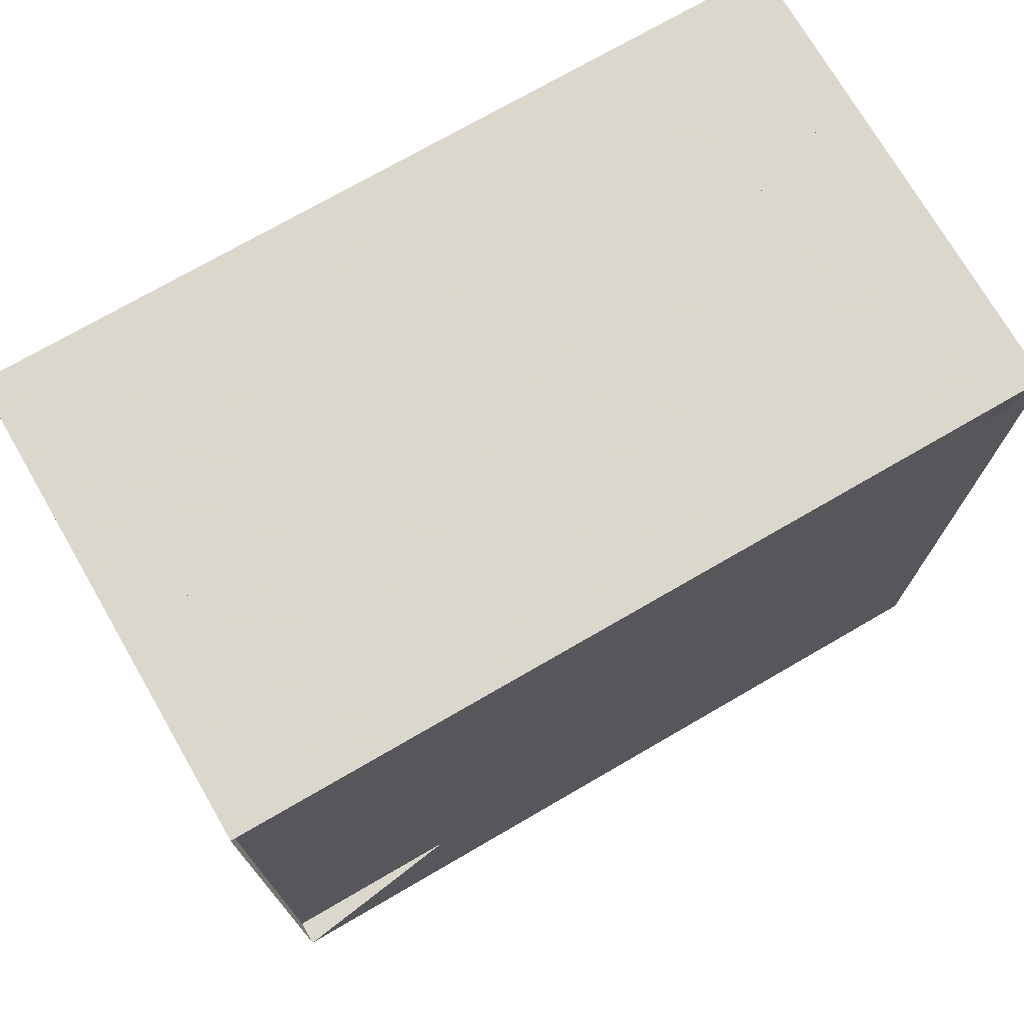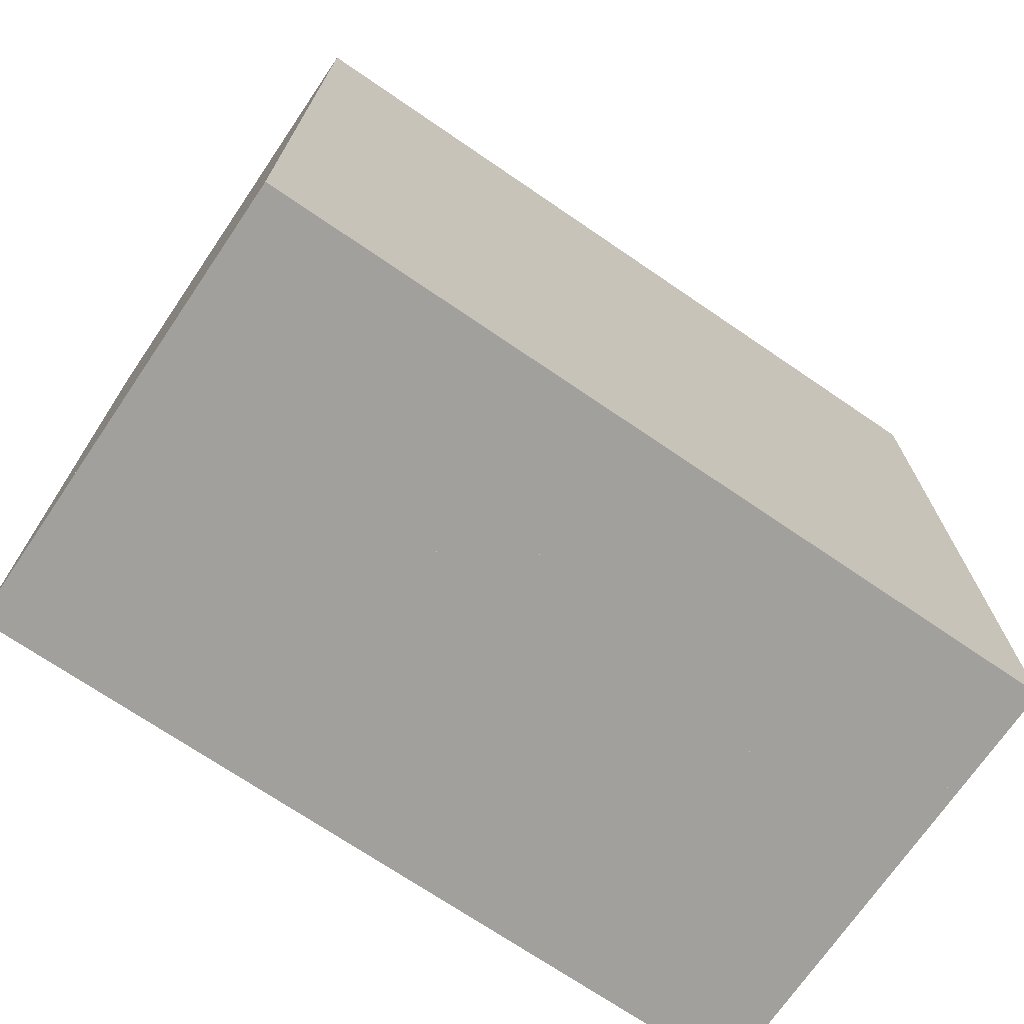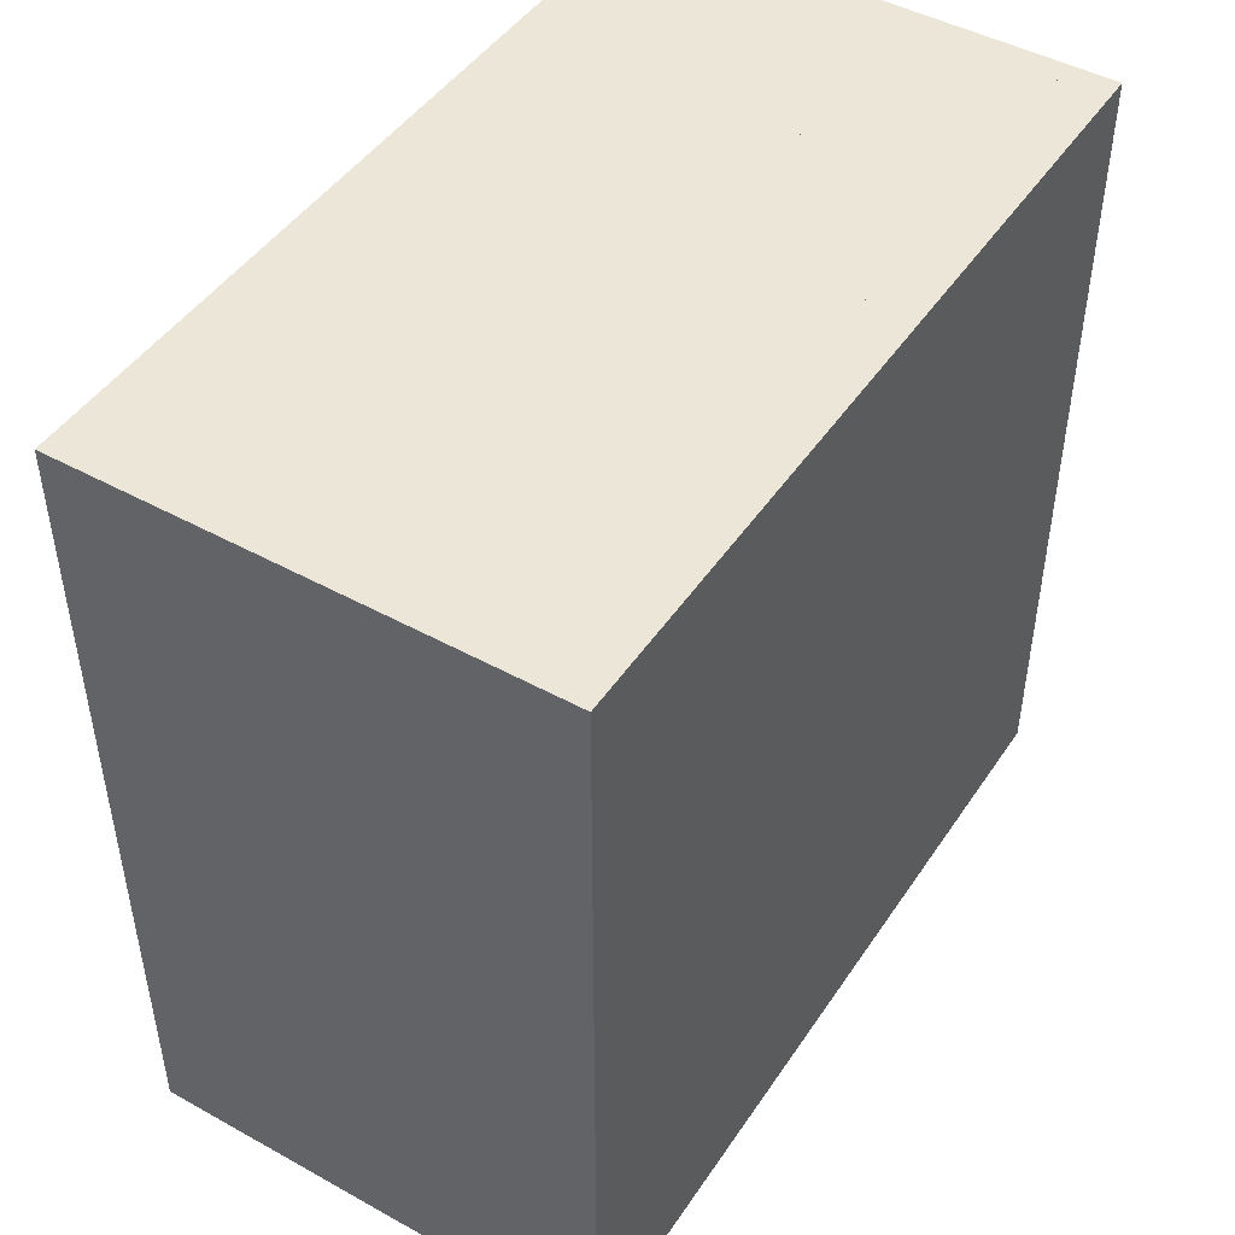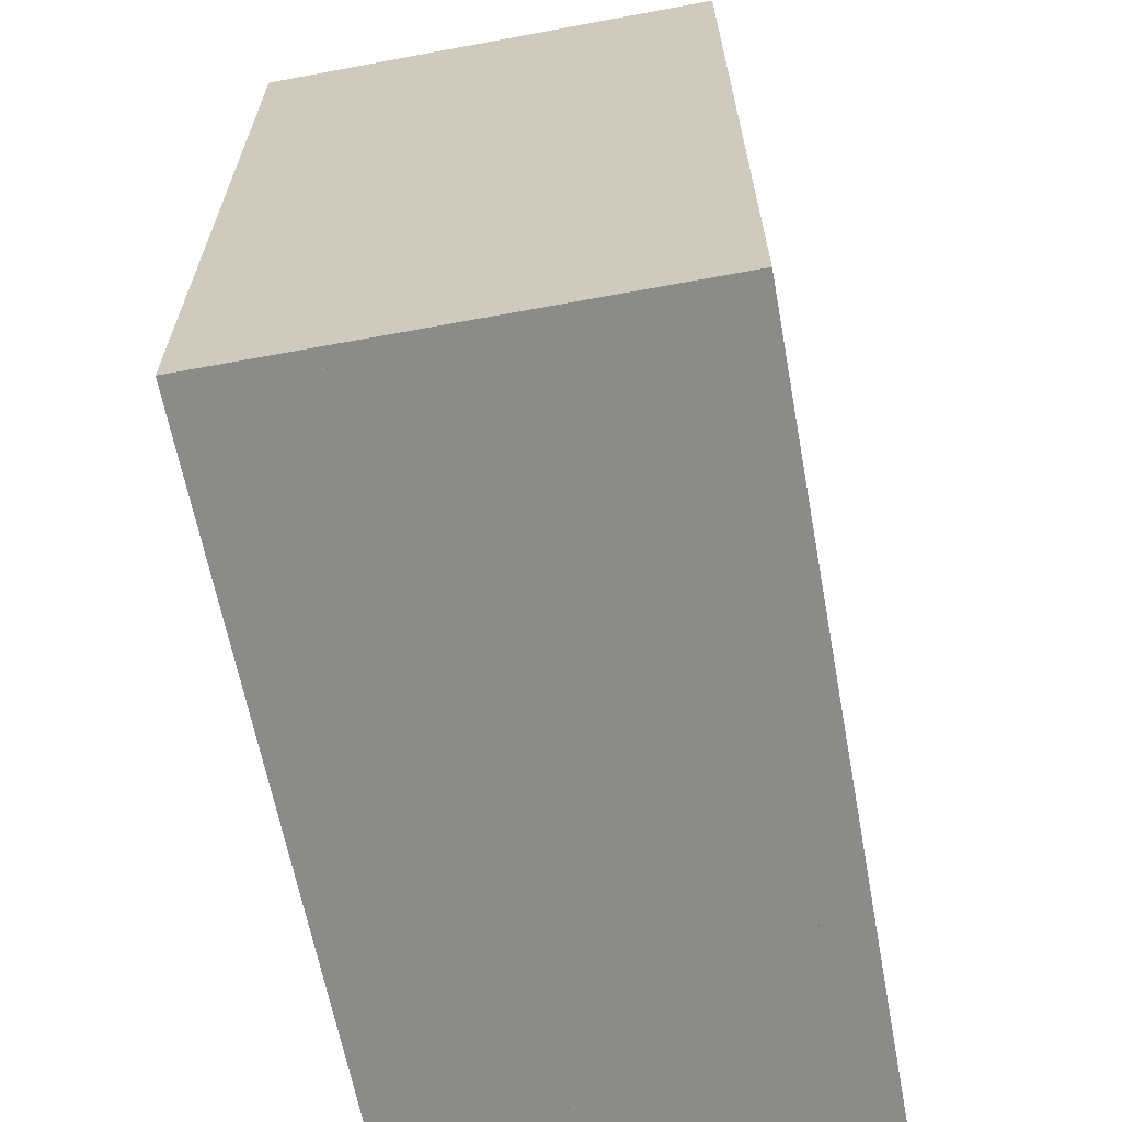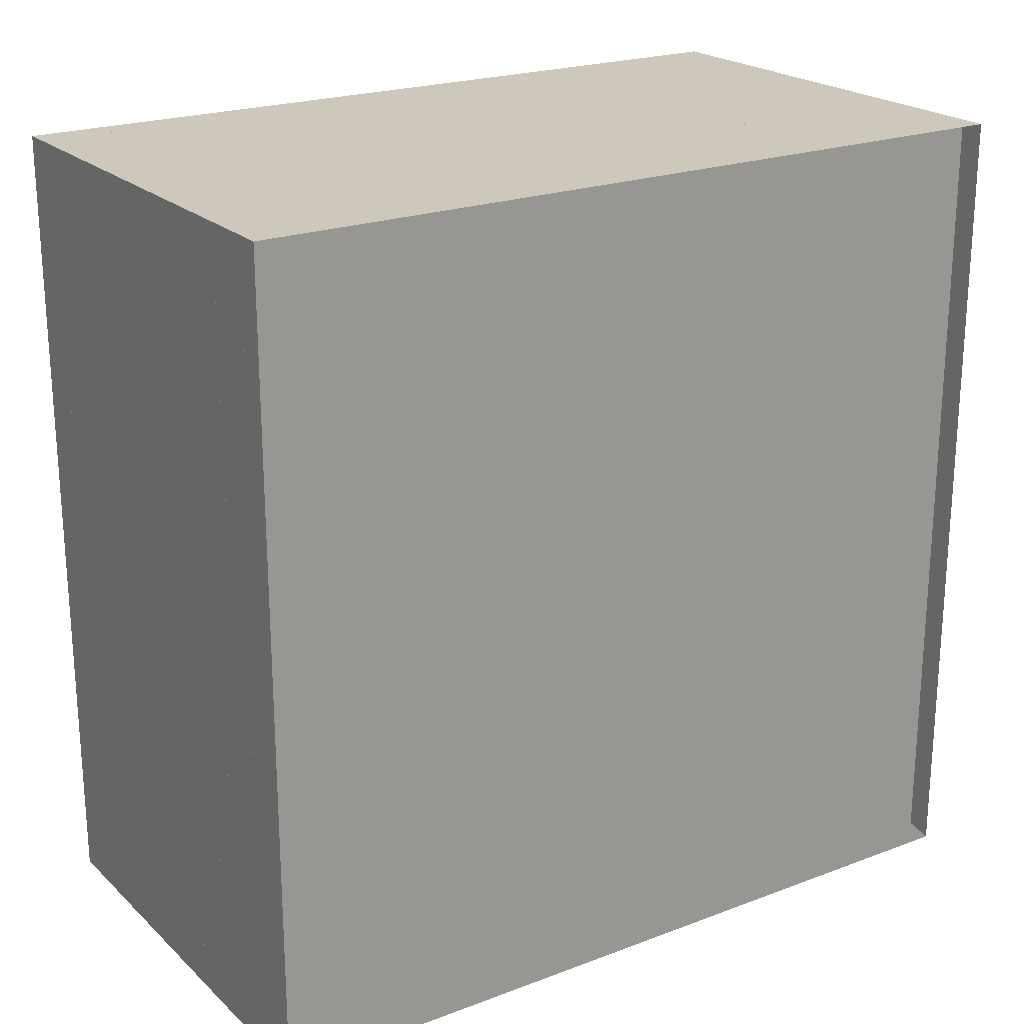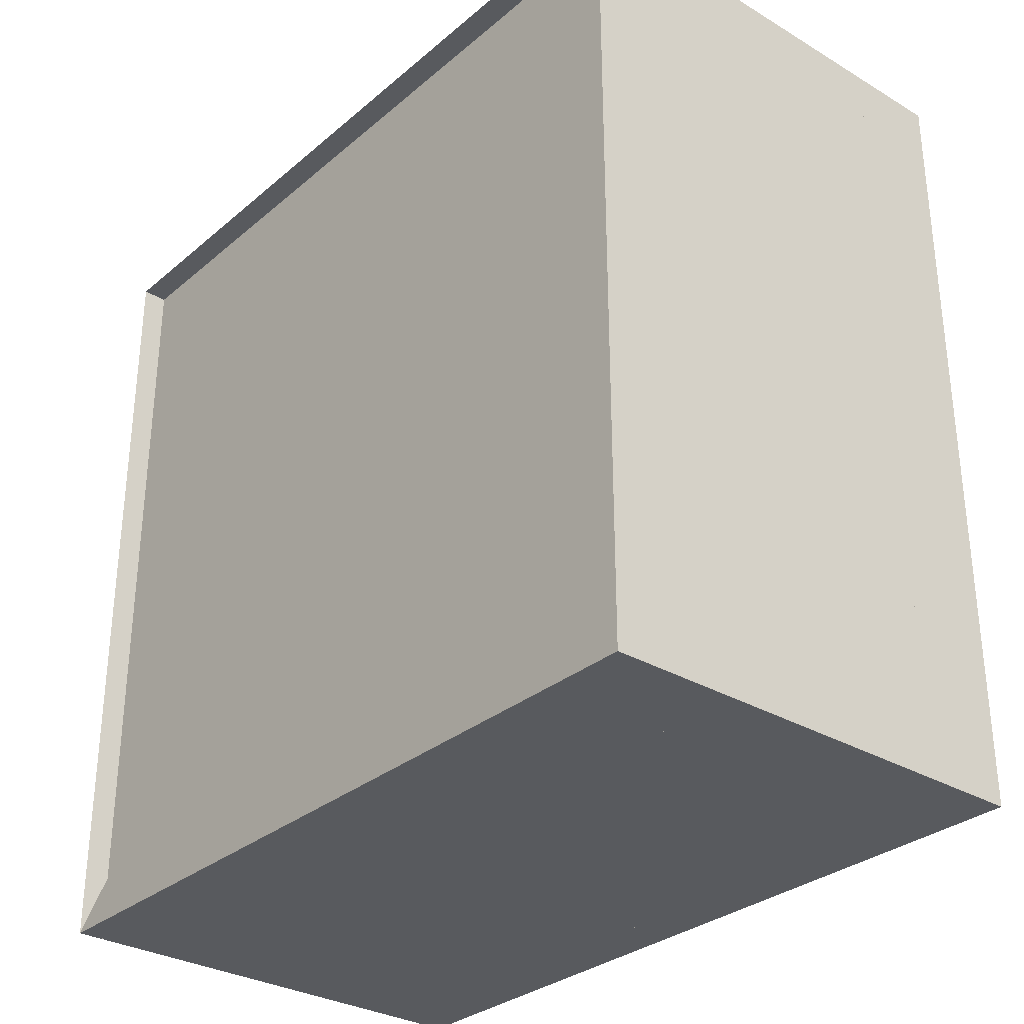
<metadata>
{"format":"obj","ext":"obj","renderer":"f3d","projection":"perspective","resolution":1024,"background":"white","views":[{"elev":73.4,"azim":-120.1,"up":"+Z"},{"elev":-71.6,"azim":55.7,"up":"+Z"},{"elev":46.6,"azim":32.1,"up":"+Y"},{"elev":-63.7,"azim":10.6,"up":"+Y"},{"elev":21.9,"azim":-123.3,"up":"+Y"},{"elev":-31.1,"azim":-40.2,"up":"+Z"}]}
</metadata>
<code>
v 0 -1 -1
v 0 -1 1
v 0 1 1
v 0 1 -1
v 0.06315 -1 -1
v 0.06315 -1 1
v 0.06315 1 1
v 0.06315 1 -1
v 0.1263 -1 -1
v 0.1263 -1 1
v 0.1263 1 1
v 0.1263 1 -1
v 0.1894 -1 -1
v 0.1894 -1 1
v 0.1894 1 1
v 0.1894 1 -1
v 0.2525 -1 -1
v 0.2525 -1 1
v 0.2525 1 1
v 0.2525 1 -1
v 0.3155 -1 -1
v 0.3155 -1 1
v 0.3155 1 1
v 0.3155 1 -1
v 0.3783 -1 -1
v 0.3783 -1 1
v 0.3783 1 1
v 0.3783 1 -1
v 0.4409 -1 -1
v 0.4409 -1 1
v 0.4409 1 1
v 0.4409 1 -1
v 0.5032 -1 -1
v 0.5032 -1 1
v 0.5032 1 1
v 0.5032 1 -1
v 0.565 -1 -1
v 0.565 -1 1
v 0.565 1 1
v 0.565 1 -1
v 0.6262 -1 -1
v 0.6262 -1 1
v 0.6262 1 1
v 0.6262 1 -1
v 0.6867 -1 -1
v 0.6867 -1 1
v 0.6867 1 1
v 0.6867 1 -1
v 0.7464 -1 -1
v 0.7464 -1 1
v 0.7464 1 1
v 0.7464 1 -1
v 0.8054 -1 -1
v 0.8054 -1 1
v 0.8054 1 1
v 0.8054 1 -1
v 0.8638 -1 -1
v 0.8638 -1 1
v 0.8638 1 1
v 0.8638 1 -1
v 0.9219 -1 -1
v 0.9219 -1 1
v 0.9219 1 1
v 0.9219 1 -1
v 0.9797 -1 -1
v 0.9797 -1 1
v 0.9797 1 1
v 0.9797 1 -1
v 1.038 -1 -1
v 1.038 -1 1
v 1.038 1 1
v 1.038 1 -1
v 1.095 -1 -1
v 1.095 -1 1
v 1.095 1 1
v 1.095 1 -1
v 1.153 -1 -1
v 1.153 -1 1
v 1.153 1 1
v 1.153 1 -1
f 1 2 4 5
f 5 6 7 8
f 5 6 2 1
f 6 7 3 2
f 7 8 4 3
f 8 5 1 4
f 9 10 11 12
f 9 10 6 5
f 10 11 7 6
f 11 12 8 7
f 12 9 5 8
f 13 14 15 16
f 13 14 10 9
f 14 15 11 10
f 15 16 12 11
f 16 13 9 12
f 17 18 19 20
f 17 18 14 13
f 18 19 15 14
f 19 20 16 15
f 20 17 13 16
f 21 22 23 24
f 21 22 18 17
f 22 23 19 18
f 23 24 20 19
f 24 21 17 20
f 25 26 27 28
f 25 26 22 21
f 26 27 23 22
f 27 28 24 23
f 28 25 21 24
f 29 30 31 32
f 29 30 26 25
f 30 31 27 26
f 31 32 28 27
f 32 29 25 28
f 33 34 35 36
f 33 34 30 29
f 34 35 31 30
f 35 36 32 31
f 36 33 29 32
f 37 38 39 40
f 37 38 34 33
f 38 39 35 34
f 39 40 36 35
f 40 37 33 36
f 41 42 43 44
f 41 42 38 37
f 42 43 39 38
f 43 44 40 39
f 44 41 37 40
f 45 46 47 48
f 45 46 42 41
f 46 47 43 42
f 47 48 44 43
f 48 45 41 44
f 49 50 51 52
f 49 50 46 45
f 50 51 47 46
f 51 52 48 47
f 52 49 45 48
f 53 54 55 56
f 53 54 50 49
f 54 55 51 50
f 55 56 52 51
f 56 53 49 52
f 57 58 59 60
f 57 58 54 53
f 58 59 55 54
f 59 60 56 55
f 60 57 53 56
f 61 62 63 64
f 61 62 58 57
f 62 63 59 58
f 63 64 60 59
f 64 61 57 60
f 65 66 67 68
f 65 66 62 61
f 66 67 63 62
f 67 68 64 63
f 68 65 61 64
f 69 70 71 72
f 69 70 66 65
f 70 71 67 66
f 71 72 68 67
f 72 69 65 68
f 73 74 75 76
f 73 74 70 69
f 74 75 71 70
f 75 76 72 71
f 76 73 69 72
f 77 78 79 80
f 77 78 74 73
f 78 79 75 74
f 79 80 76 75
f 80 77 73 76

</code>
